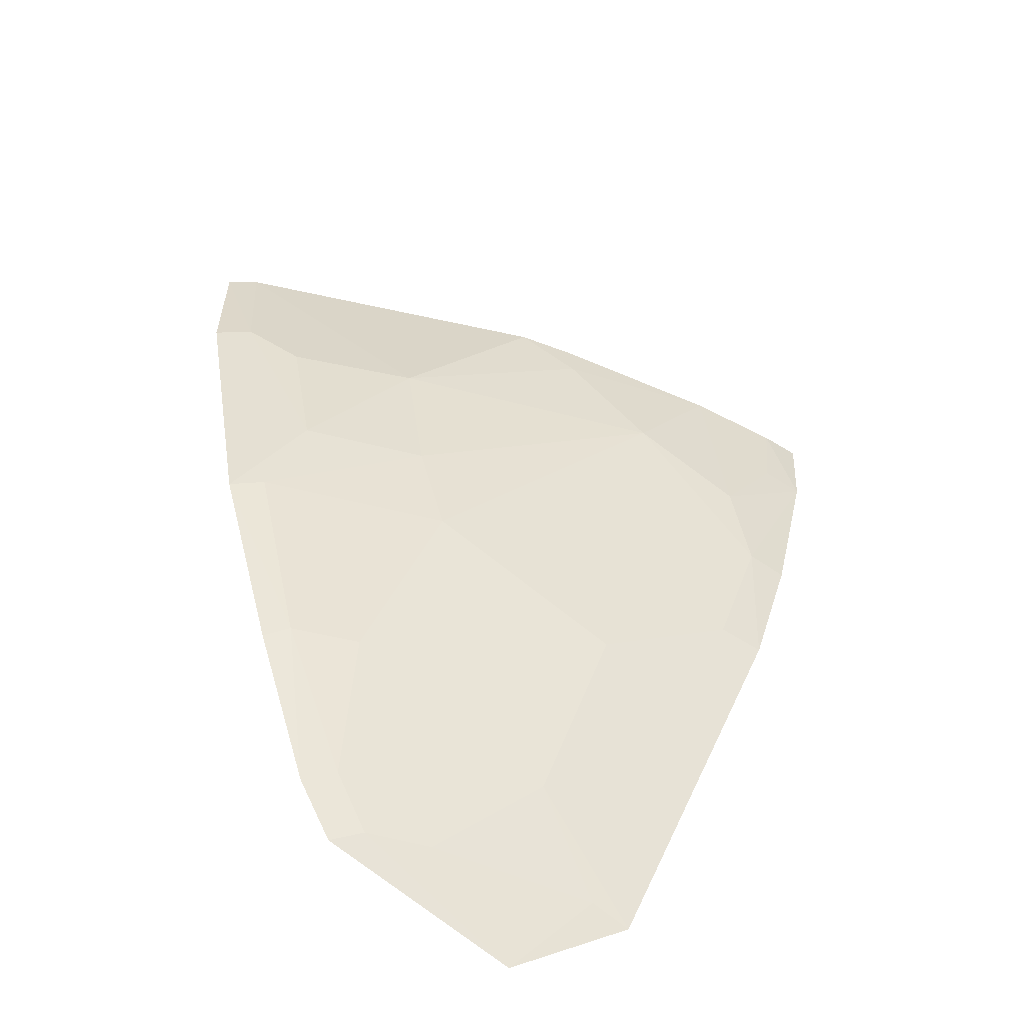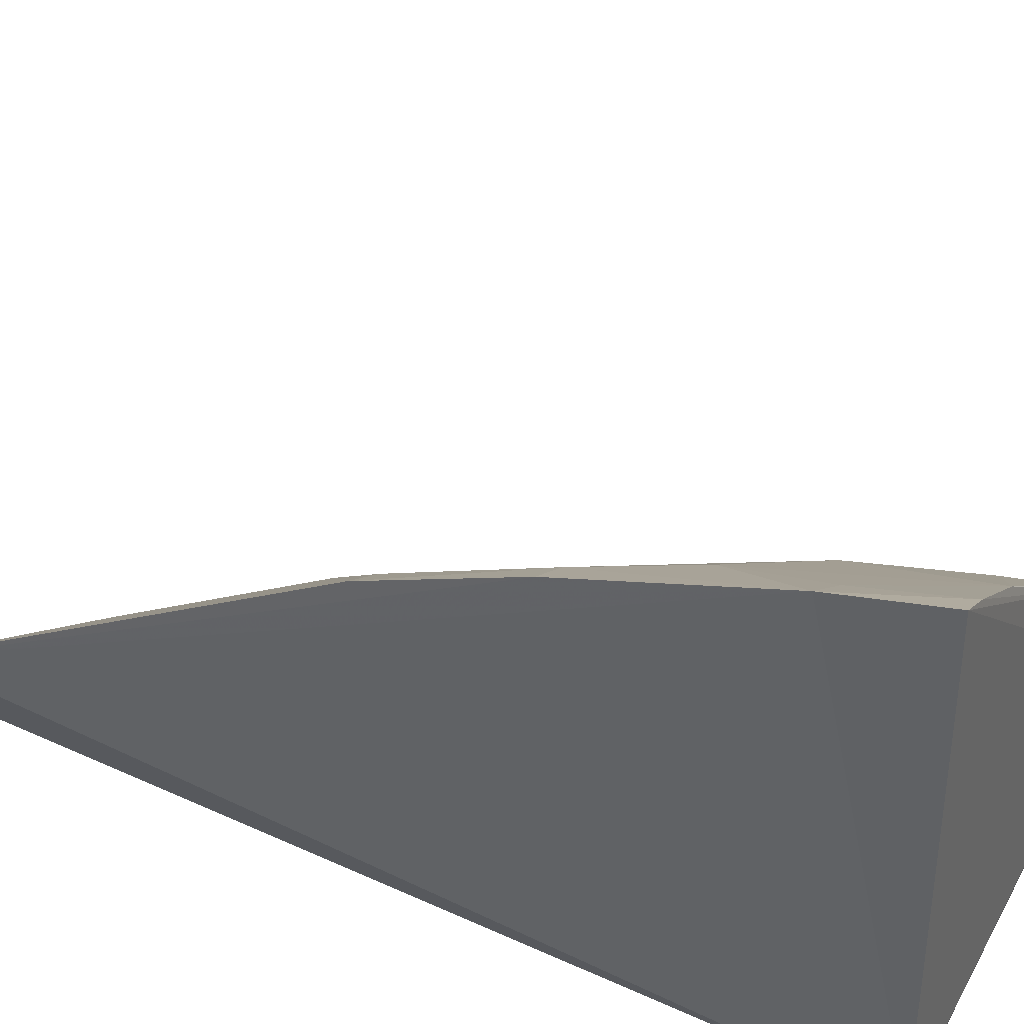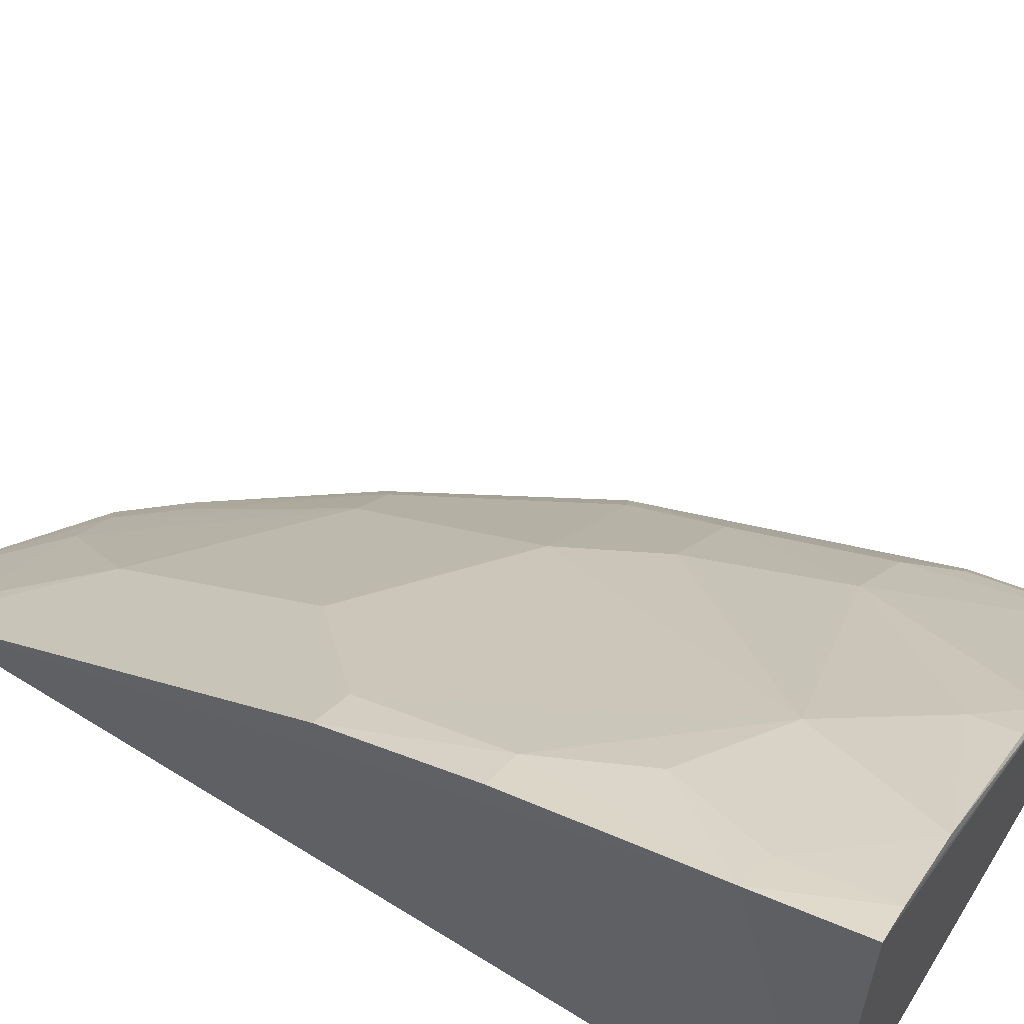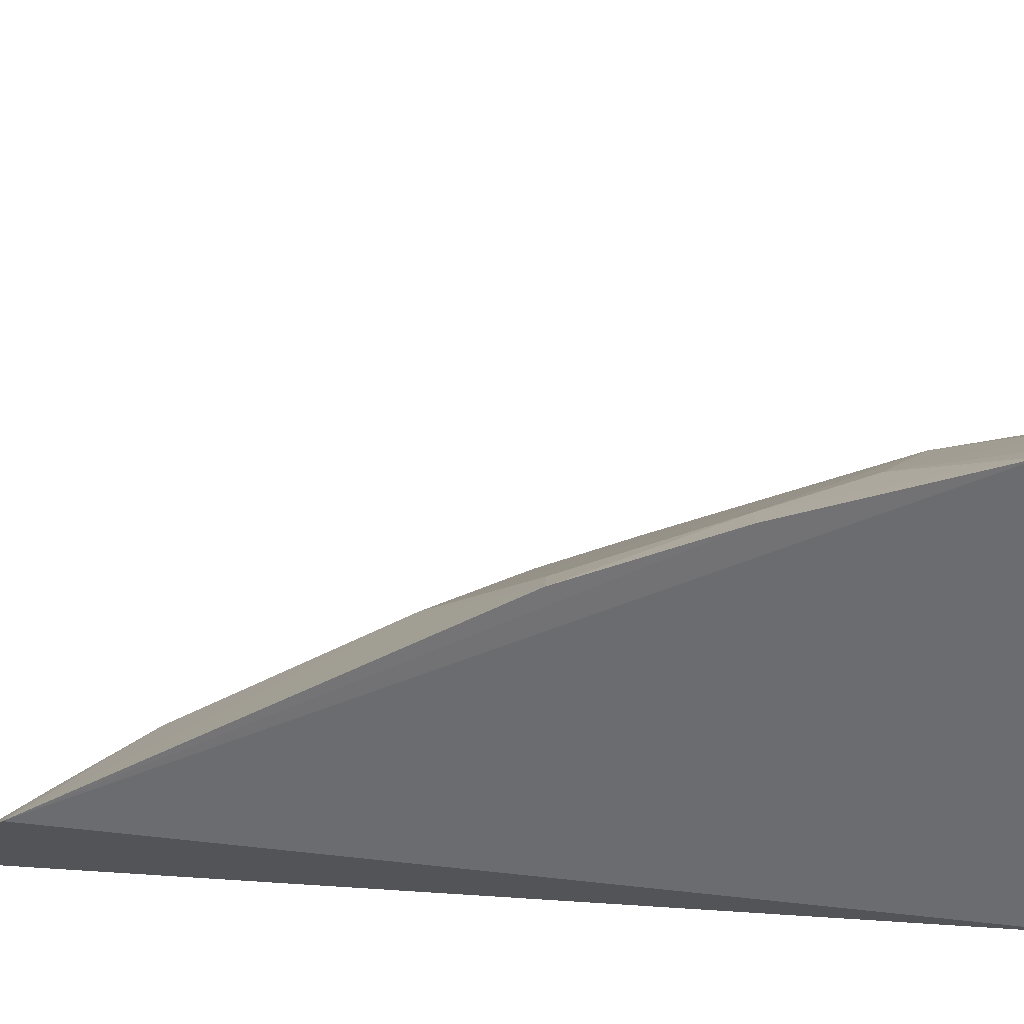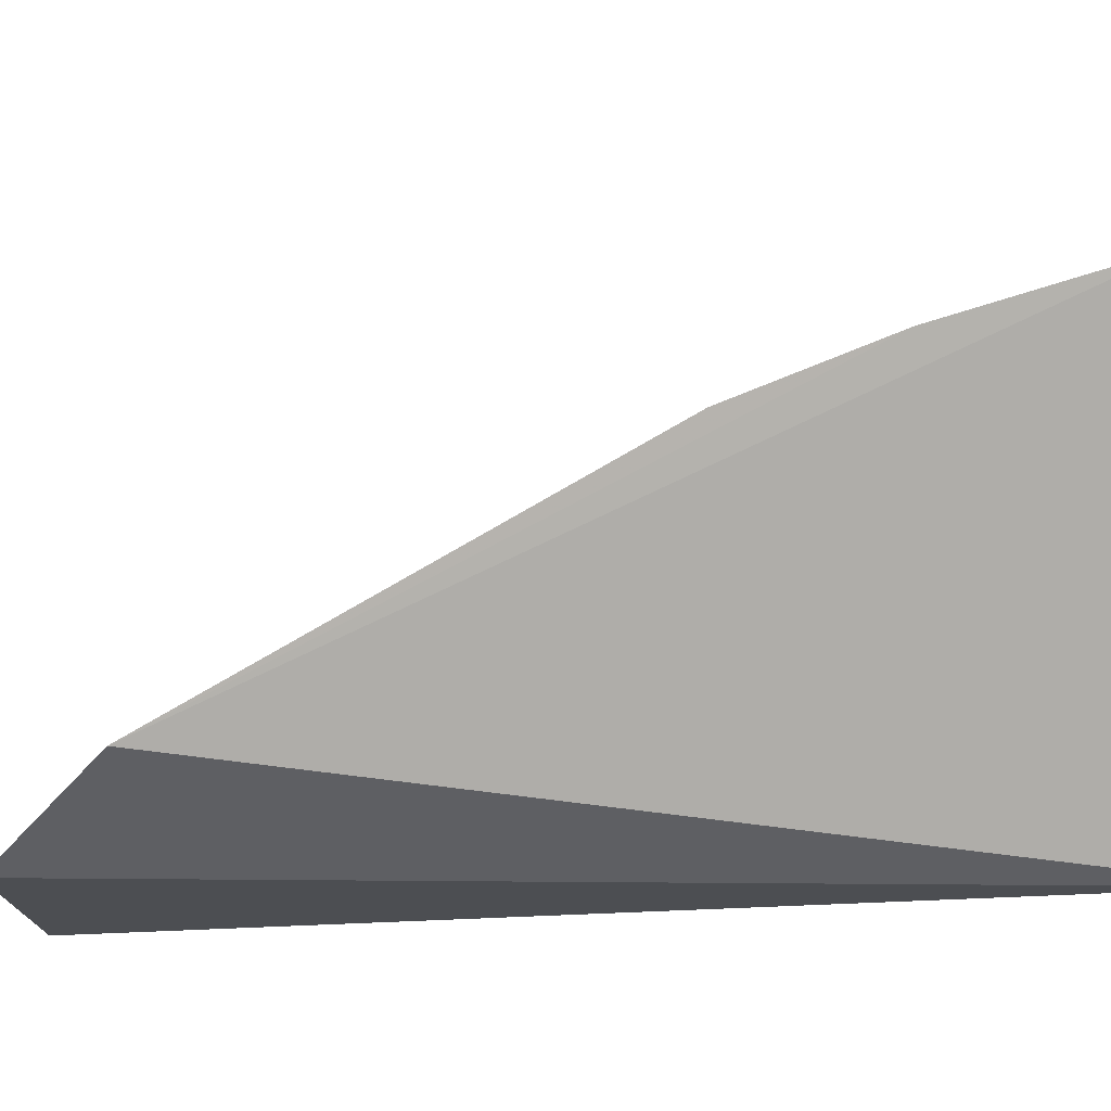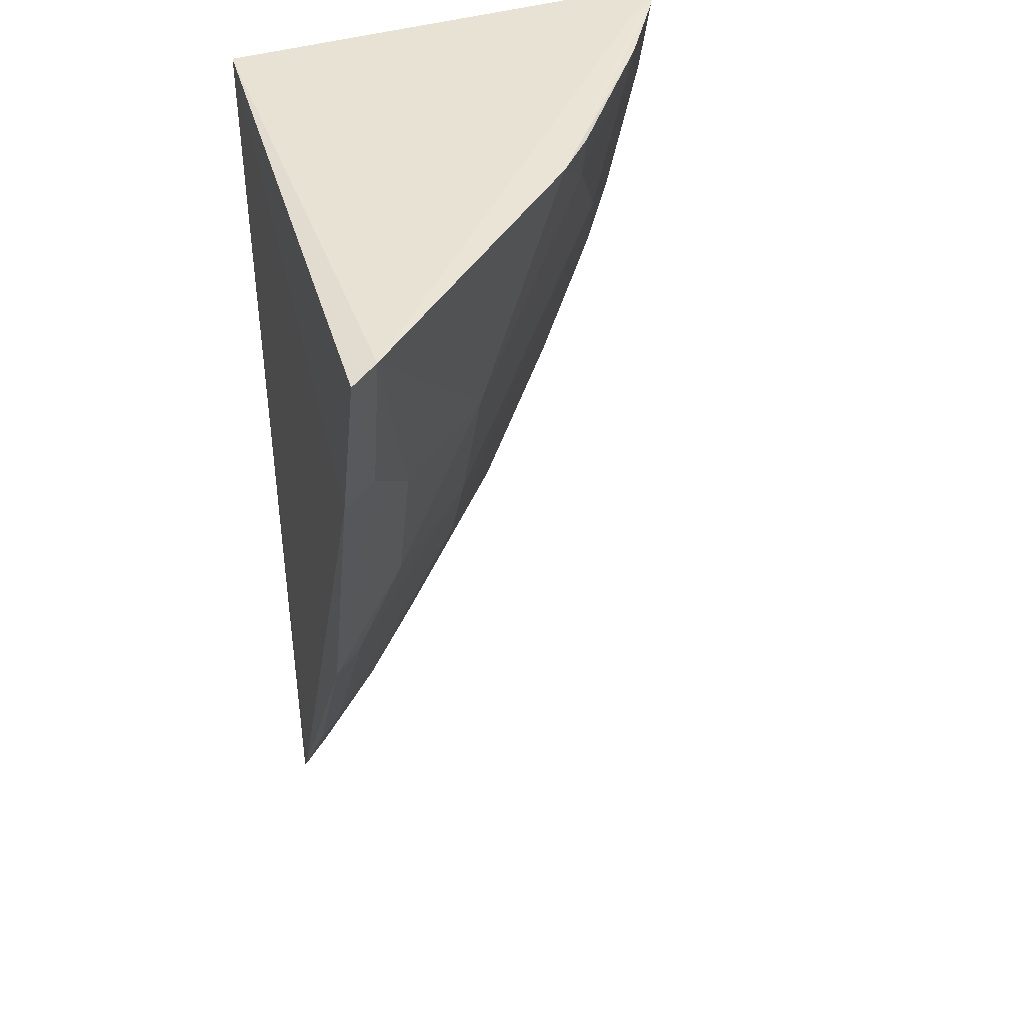
<metadata>
{"format":"obj","ext":"obj","renderer":"f3d","projection":"perspective","resolution":1024,"background":"white","views":[{"elev":-67.0,"azim":-57.0,"up":"+Y"},{"elev":35.7,"azim":115.0,"up":"+Z"},{"elev":58.2,"azim":120.8,"up":"+Z"},{"elev":34.0,"azim":88.1,"up":"+Z"},{"elev":8.6,"azim":73.3,"up":"+Z"},{"elev":41.1,"azim":-107.0,"up":"+Y"}]}
</metadata>
<code>
v -0.2423 -0.2786 0.2038
v -0.2215 -0.2566 0.2327
v -0.3204 -0.1362 0.2279
v -0.3977 -0.004935 0.1888
v -0.2289 -0.007576 0.185
v -0.3401 -0.1987 0.1762
v -0.2602 -0.2244 0.2279
v -0.2245 -0.00559 0.3262
v -0.3642 -0.1073 0.2001
v -0.2963 -0.2587 0.1763
v -0.3985 -0.05053 0.1776
v -0.2332 -0.2533 0.2276
v -0.3201 -0.1941 0.1985
v -0.2224 -0.03591 0.3225
v -0.3234 -0.005726 0.263
v -0.2753 -0.2532 0.1982
v -0.4036 -0.006571 0.1804
v -0.3106 -0.2427 0.1747
v -0.3779 -0.06303 0.2002
v -0.3711 -0.1397 0.1771
v -0.2642 -0.1649 0.2561
v -0.2622 -0.006392 0.3057
v -0.349 -0.06336 0.2298
v -0.2907 -0.2543 0.1849
v -0.3916 -0.04868 0.1878
v -0.3359 -0.1947 0.1835
v -0.2219 -0.138 0.2926
v -0.236 -0.005884 0.3207
v -0.335 -0.1073 0.2277
v -0.2795 -0.04853 0.2875
v -0.3046 -0.2382 0.1836
v -0.3646 -0.1367 0.1862
v -0.222 -0.09447 0.3076
v -0.2464 -0.06449 0.3036
v -0.3063 -0.0195 0.2742
v -0.2342 -0.03378 0.3165
v -0.234 -0.09361 0.3022
v -0.308 -0.006645 0.2748
v -0.2349 -0.1369 0.2861
f 5 2 1
f 8 5 4
f 10 5 1
f 12 1 2
f 12 2 7
f 14 2 5
f 14 5 8
f 15 8 4
f 16 7 13
f 16 12 7
f 16 1 12
f 17 4 5
f 17 5 11
f 18 11 5
f 18 5 10
f 20 18 6
f 20 11 18
f 21 13 7
f 21 3 13
f 21 7 2
f 23 19 9
f 23 15 4
f 23 4 19
f 24 10 1
f 24 1 16
f 24 18 10
f 24 16 13
f 25 17 11
f 25 4 17
f 25 19 4
f 25 9 19
f 25 20 9
f 25 11 20
f 26 6 18
f 26 20 6
f 26 13 3
f 27 21 2
f 28 14 8
f 28 8 15
f 28 15 22
f 29 23 9
f 30 23 29
f 30 29 3
f 30 3 21
f 31 24 13
f 31 18 24
f 31 26 18
f 31 13 26
f 32 26 3
f 32 9 20
f 32 20 26
f 32 29 9
f 32 3 29
f 33 27 2
f 33 2 14
f 34 22 30
f 35 30 22
f 35 15 23
f 35 23 30
f 36 28 22
f 36 22 34
f 36 34 14
f 36 14 28
f 37 33 14
f 37 14 34
f 37 27 33
f 37 34 30
f 38 35 22
f 38 22 15
f 38 15 35
f 39 21 27
f 39 27 37
f 39 37 30
f 39 30 21

</code>
